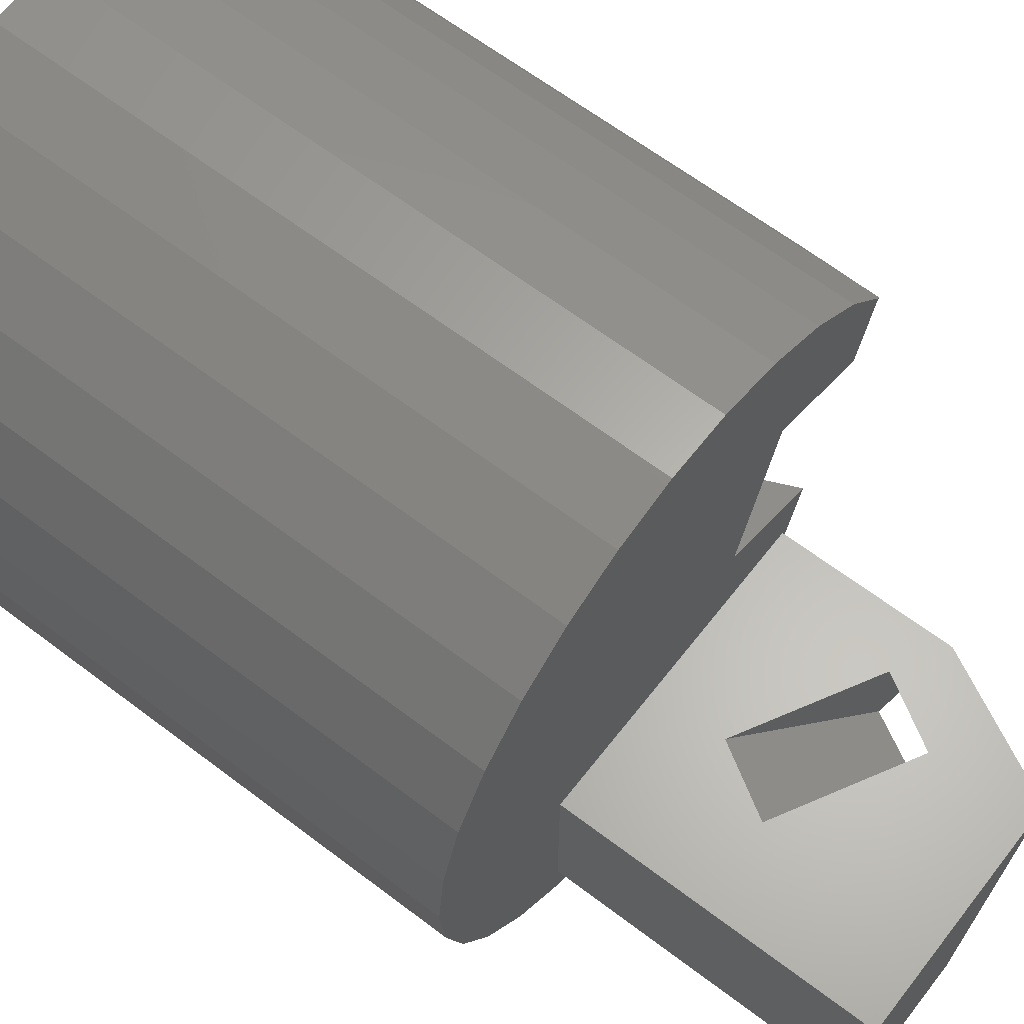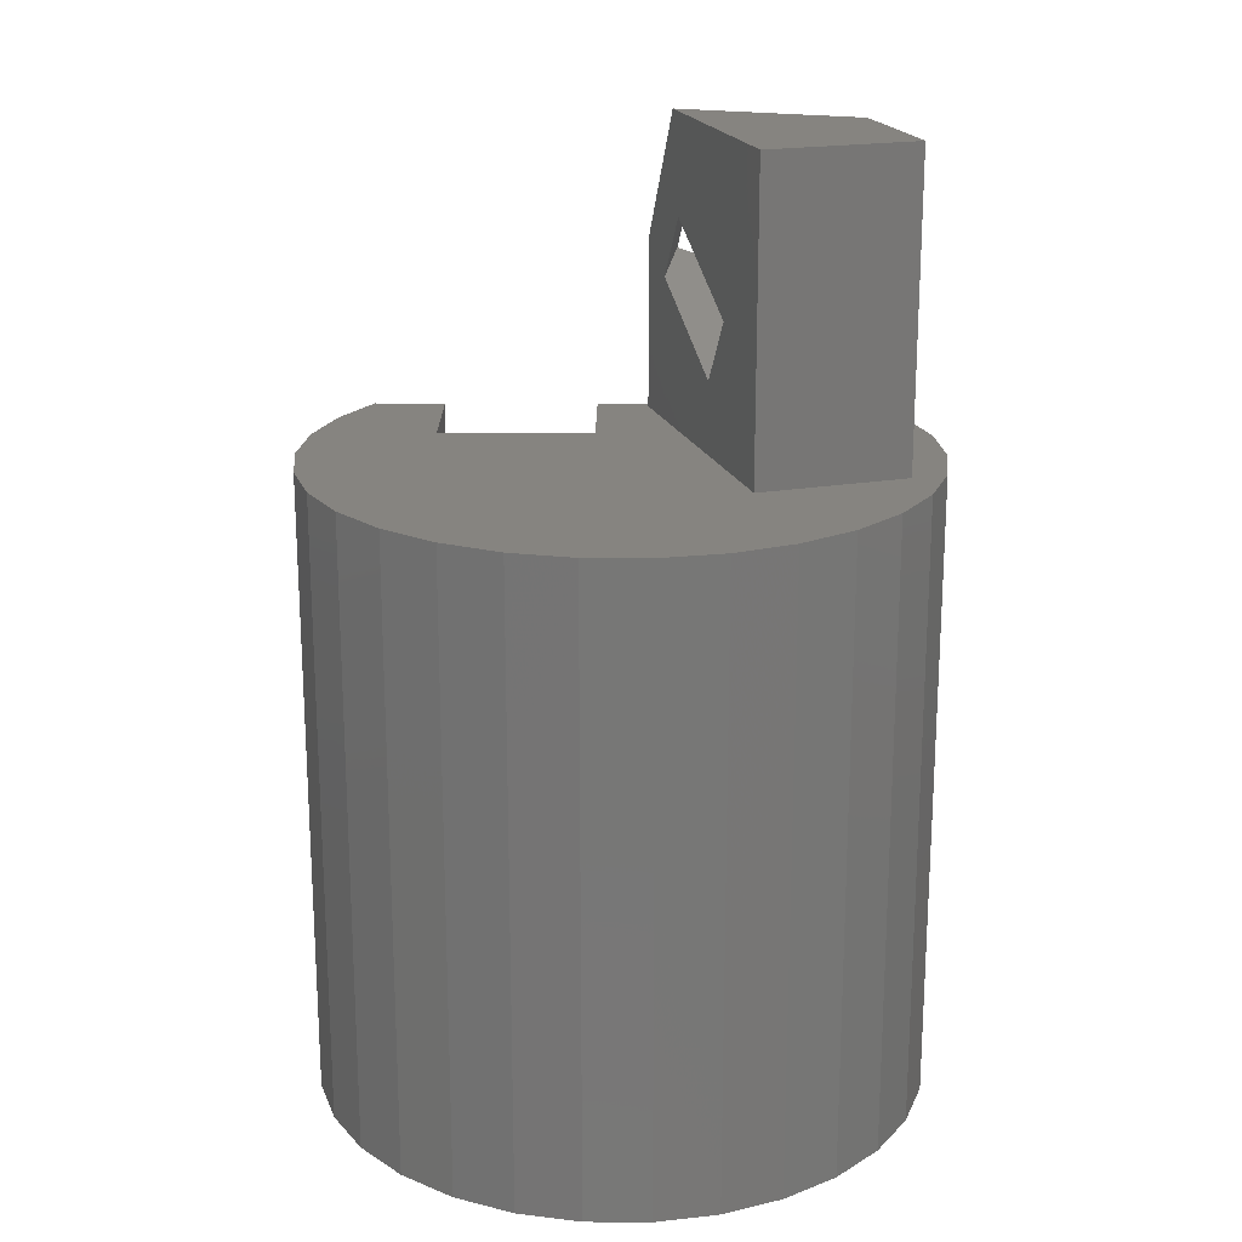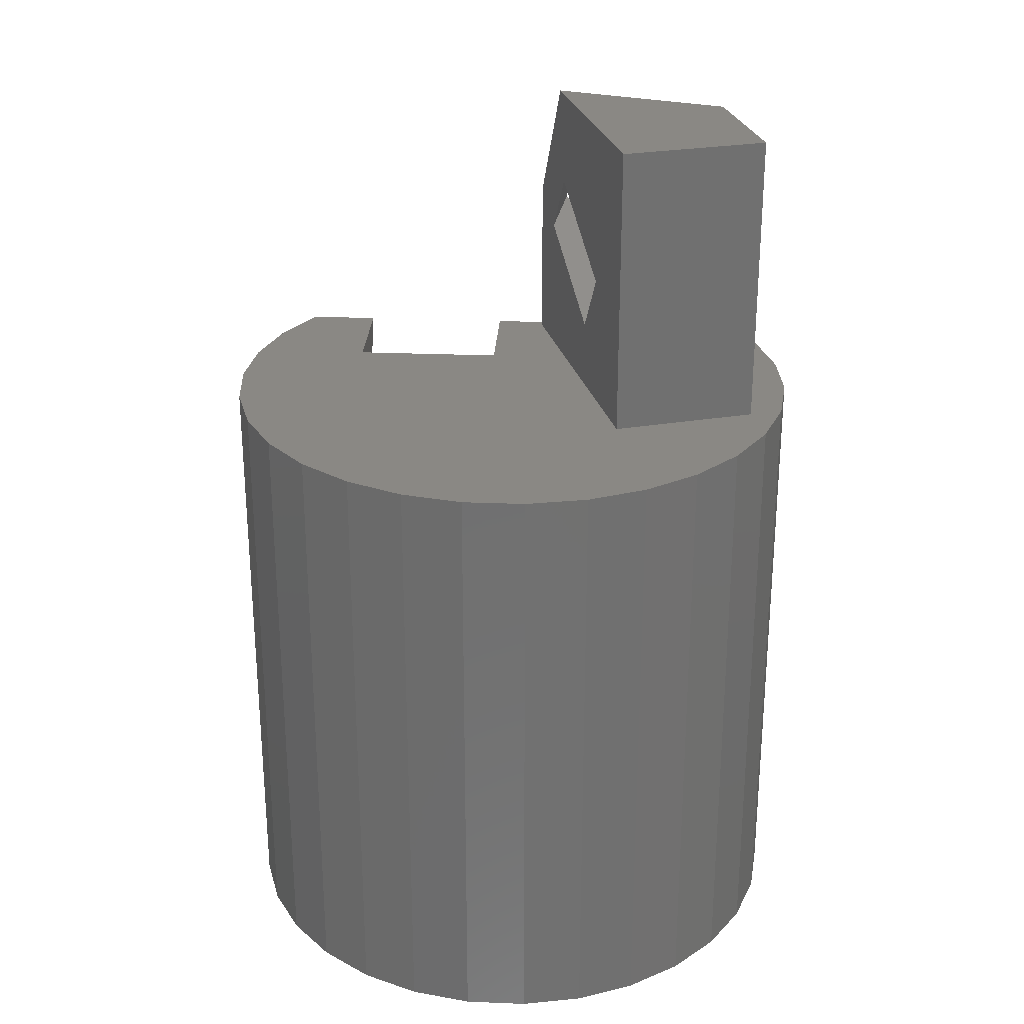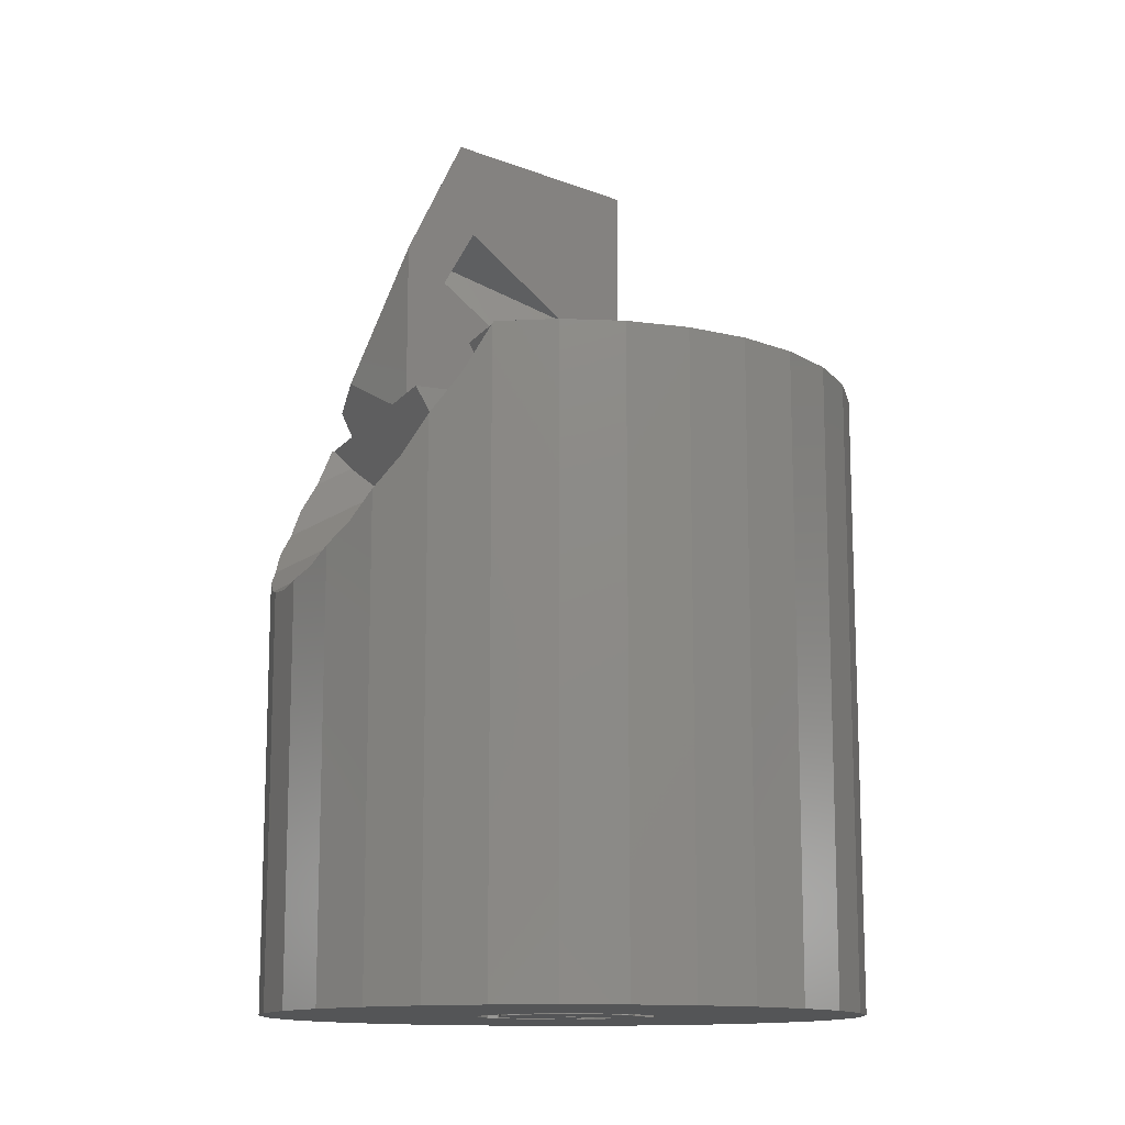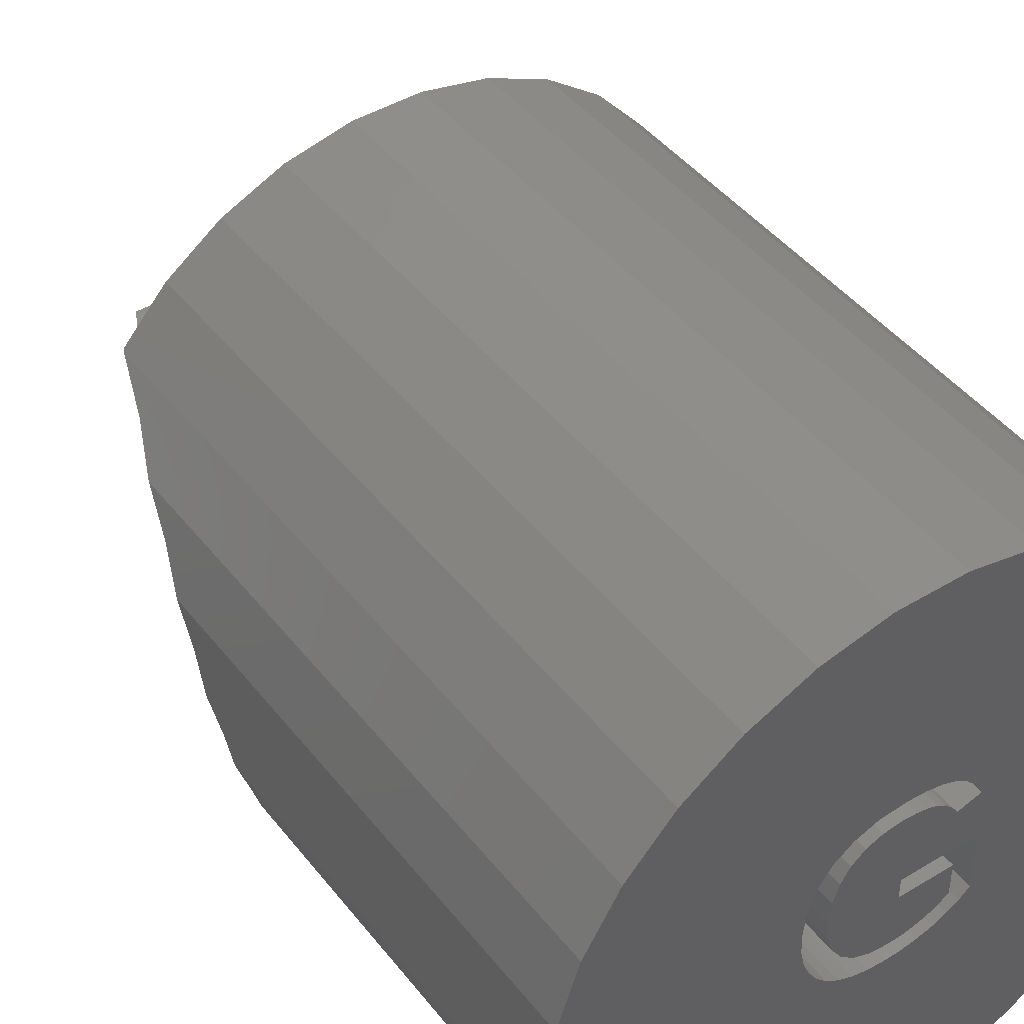
<metadata>
{"format":"stl","ext":"stl","renderer":"f3d","projection":"perspective","resolution":1024,"background":"white","views":[{"elev":63.2,"azim":-52.3,"up":"+Y"},{"elev":20.1,"azim":-107.4,"up":"+Z"},{"elev":27.3,"azim":-104.5,"up":"+Z"},{"elev":-13.0,"azim":138.6,"up":"+Z"},{"elev":44.3,"azim":144.7,"up":"+Y"}]}
</metadata>
<code>
# stl→obj: 242 verts, 484 faces
v 9.891 -1.033 -16.91
v 9.689 -2.365 -17.2
v 9.781 -2.079 -17.16
v 4.228 0.8104 -13.47
v 3.481 -1.133 -13.66
v 5.116 -0.1472 -11.5
v 5.627 1.423 -11.5
v 9.457 -3.078 -17.29
v 9.225 -3.791 -17.2
v 8.604 -4.987 -16.91
v 9.135 -4.067 -17.16
v 2.941 -3.144 -13.47
v 5.15 2.601 -12.91
v 6.092 2.853 -11.5
v 2.984 -9.488 -10
v 2.754 -8.711 -10.79
v 3.16 -8.945 -10
v 7.82 5.371 -10
v 7.354 5.422 -10.79
v 7.996 5.914 -10
v 2.569 -7.018 -12.01
v 5 -8.66 -12.79
v 5.809 -8.072 -13.97
v 3.985 -9.112 -11.54
v 4.927 -0.7273 -11.5
v 5 -3.292 -10
v 5.748 -0.9945 -10
v 5 -4.736 -9.226
v 8.09 5.878 -10.07
v 8.056 5.916 -10
v 8.585 5.021 -11.54
v 7.462 4.271 -10
v 6.475 4.027 -11.5
v 6.208 4.161 -12.01
v 7.295 3.76 -10
v 3.09 -9.511 -10.08
v 3.03 -9.523 -10
v 8.09 -5.878 -16.41
v 7.371 -6.677 -15.79
v 2.633 -5.134 -12.91
v 10 2.443e-16 -16.4
v 9.889 1.059 -15.79
v 9.135 4.067 -12.78
v 9.448 3.106 -13.97
v 3.518 -7.844 -10
v 9.781 2.079 -14.92
v 4.753 -6.247 -8.822
v 4.278 -7.169 -9.111
v 5 -5.769 -8.673
v 3.631 -7.5 -10
v 4.107 -7.5 -9.215
v 6.691 -7.431 -14.93
v 4.012 4.829 -10
v 2.464 0.07422 -10
v 2.3 -5.537 -3.199
v 2.084 -2.5 -3.218
v 3.404 -3.396 -2.529
v -2.173 -2.5 -5.534
v 3.384 -2.5 -5.358
v 3.494 -5.465 -5.394
v 4.598 -3.325 -4.724
v -0.8732 -2.5 -7.675
v -9.893 1.017 -10
v -9.781 2.079 -10
v -9.781 2.079 -30.9
v -10 -1.273e-15 -30.9
v -10 -8.183e-16 -10
v 9.781 2.079 -30.9
v 10 -7.084e-17 -30.9
v 1.045 -9.945 -10
v 1.045 -9.945 -30.9
v 3.09 -9.511 -30.9
v 1.045 9.945 -30.9
v -1.045 9.945 -10
v 1.045 9.945 -10
v -1.045 9.945 -30.9
v 8.09 -5.878 -30.9
v 9.135 -4.067 -30.9
v 6.691 7.431 -10
v 6.691 7.431 -30.9
v 8.09 5.878 -30.9
v 9.135 4.067 -30.9
v 9.781 -2.079 -30.9
v -1.045 -9.945 -30.9
v -1.045 -9.945 -10
v -9.135 4.067 -10
v -9.135 4.067 -30.9
v -3.09 9.511 -10
v -3.09 9.511 -30.9
v 3.09 9.511 -30.9
v 4.024 9.095 -10
v 5 8.66 -30.9
v 3.09 9.511 -10
v 5 -8.66 -30.9
v 6.691 -7.431 -30.9
v -6.691 -7.431 -30.9
v -8.09 -5.878 -10
v -8.09 -5.878 -30.9
v -6.691 -7.431 -10
v -8.09 5.878 -30.9
v -6.691 7.431 -10
v -6.691 7.431 -30.9
v -8.09 5.878 -10
v -5.827 8.059 -10
v -5 8.66 -30.9
v -5 8.66 -10
v -4.066 9.076 -10
v 5 8.66 -10
v 5.864 8.032 -10
v -3.09 -9.511 -30.9
v -3.09 -9.511 -10
v -0.5037 -2.228 -30.9
v -0.2608 -0.5825 -30.9
v -0.1388 -2.246 -30.9
v -0.8517 -2.171 -30.9
v -1.183 -2.076 -30.9
v -1.486 -1.949 -30.9
v -1.968 -0.5825 -30.9
v -1.747 -1.795 -30.9
v -1.968 -1.613 -30.9
v -0.2608 0.06749 -30.9
v 1.953 0.09149 -30.9
v 1.891 -0.5804 -30.9
v 1.895 0.7625 -30.9
v 1.706 -1.151 -30.9
v 1.721 1.325 -30.9
v 1.398 -1.619 -30.9
v 1.43 1.778 -30.9
v 0.9803 -1.968 -30.9
v 1.03 2.111 -30.9
v 0.4679 -2.177 -30.9
v 0.5253 2.311 -30.9
v -0.08284 2.377 -30.9
v -0.4837 2.353 -30.9
v -0.8384 2.281 -30.9
v -1.147 2.162 -30.9
v -1.412 1.99 -30.9
v -1.635 1.761 -30.9
v -1.818 1.475 -30.9
v -2.683 0.06749 -30.9
v -2.557 1.69 -30.9
v 2.704 -0.4882 -30.9
v 2.59 -1.015 -30.9
v 2.742 0.09149 -30.9
v 2.399 -1.489 -30.9
v 2.136 -1.903 -30.9
v 2.659 0.9502 -30.9
v 1.806 -2.246 -30.9
v 1.407 -2.519 -30.9
v 2.411 1.669 -30.9
v 1.996 2.248 -30.9
v 0.4316 -2.837 -30.9
v 0.9469 -2.718 -30.9
v -0.1388 -2.877 -30.9
v -0.6404 -2.848 -30.9
v -1.117 -2.764 -30.9
v -1.569 -2.623 -30.9
v -5 -8.66 -30.9
v -1.986 -2.43 -30.9
v -2.357 -2.191 -30.9
v 1.431 2.672 -30.9
v 0.7317 2.927 -30.9
v -0.1018 3.011 -30.9
v -0.6954 2.976 -30.9
v -1.209 2.871 -30.9
v -1.644 2.696 -30.9
v -2.008 2.445 -30.9
v -2.313 2.11 -30.9
v -2.683 -1.905 -30.9
v -9.135 -4.067 -30.9
v -9.781 -2.079 -30.9
v -5.827 -8.059 -10
v -5 -8.66 -10
v -9.781 -2.079 -10
v -9.135 -4.067 -10
v -4.066 -9.076 -10
v -9.893 -1.017 -10
v 5 -2.5 -10
v -5 -2.5 -10
v -5 -7.5 -10
v 1.953 0.09149 -25.9
v 2.742 0.09149 -25.9
v 2.704 -0.4882 -25.9
v 1.891 -0.5804 -25.9
v 2.59 -1.015 -25.9
v 1.895 0.7625 -25.9
v 1.706 -1.151 -25.9
v 2.399 -1.489 -25.9
v 2.136 -1.903 -25.9
v 2.659 0.9502 -25.9
v 1.721 1.325 -25.9
v 1.398 -1.619 -25.9
v 1.806 -2.246 -25.9
v 0.9803 -1.968 -25.9
v 1.407 -2.519 -25.9
v 0.9469 -2.718 -25.9
v 0.4679 -2.177 -25.9
v 0.4316 -2.837 -25.9
v -0.1388 -2.246 -25.9
v -0.1388 -2.877 -25.9
v -0.5037 -2.228 -25.9
v -0.6404 -2.848 -25.9
v -0.8517 -2.171 -25.9
v -1.117 -2.764 -25.9
v -1.183 -2.076 -25.9
v -1.569 -2.623 -25.9
v -1.486 -1.949 -25.9
v -1.986 -2.43 -25.9
v -1.747 -1.795 -25.9
v -2.357 -2.191 -25.9
v -1.968 -1.613 -25.9
v 2.411 1.669 -25.9
v 1.996 2.248 -25.9
v 1.43 1.778 -25.9
v 1.431 2.672 -25.9
v 1.03 2.111 -25.9
v 0.7317 2.927 -25.9
v 0.5253 2.311 -25.9
v -0.1018 3.011 -25.9
v -0.08284 2.377 -25.9
v -0.4837 2.353 -25.9
v -0.6954 2.976 -25.9
v -0.8384 2.281 -25.9
v -1.209 2.871 -25.9
v -1.147 2.162 -25.9
v -1.644 2.696 -25.9
v -1.412 1.99 -25.9
v -2.008 2.445 -25.9
v -1.635 1.761 -25.9
v -2.313 2.11 -25.9
v -1.818 1.475 -25.9
v -2.557 1.69 -25.9
v -1.968 -0.5825 -25.9
v -0.2608 0.06749 -25.9
v -0.2608 -0.5825 -25.9
v -2.683 -1.905 -25.9
v -2.683 0.06749 -25.9
v -5 -2.5 -1.606e-15
v -0.7033 -7.5 -3.813e-16
v 2.691 -2.5 7.81e-16
v -5 -7.5 -1.715e-15
v 5 -2.5 -4.422
f 1 2 3
f 4 2 1
f 2 4 5
f 6 4 7
f 4 6 5
f 5 8 2
f 9 10 11
f 5 10 9
f 10 5 12
f 7 13 14
f 13 7 4
f 15 16 17
f 18 19 20
f 21 22 23
f 22 21 24
f 24 21 16
f 25 5 6
f 26 25 27
f 25 26 5
f 5 26 28
f 20 29 30
f 19 29 20
f 29 19 31
f 32 33 34
f 33 32 35
f 14 34 33
f 34 14 13
f 36 15 37
f 36 16 15
f 16 36 24
f 12 38 10
f 38 12 39
f 39 12 40
f 4 41 42
f 4 42 13
f 41 4 1
f 32 19 18
f 19 32 34
f 34 31 19
f 34 43 31
f 43 34 44
f 5 9 8
f 45 16 21
f 16 45 17
f 13 46 44
f 13 44 34
f 46 13 42
f 47 40 12
f 40 47 48
f 28 12 5
f 47 28 49
f 28 47 12
f 50 40 48
f 50 48 51
f 40 50 21
f 21 50 45
f 40 52 39
f 52 40 23
f 23 40 21
f 53 14 33
f 14 53 7
f 54 7 53
f 7 54 6
f 6 54 25
f 25 54 27
f 53 33 35
f 55 56 57
f 56 55 58
f 59 60 61
f 60 59 62
f 62 55 60
f 55 62 58
f 59 57 56
f 57 59 61
f 63 64 65
f 66 63 65
f 63 66 67
f 42 68 46
f 41 68 42
f 68 41 69
f 70 36 37
f 71 36 70
f 36 71 72
f 73 74 75
f 74 73 76
f 77 11 10
f 77 10 38
f 11 77 78
f 29 79 30
f 79 29 80
f 80 29 81
f 31 81 29
f 43 81 31
f 81 43 82
f 2 83 3
f 8 83 2
f 78 8 9
f 78 9 11
f 8 78 83
f 84 70 85
f 70 84 71
f 65 86 87
f 86 65 64
f 76 88 74
f 88 76 89
f 44 82 43
f 46 82 44
f 82 46 68
f 90 91 92
f 91 90 93
f 94 23 22
f 94 52 23
f 52 94 95
f 95 38 39
f 95 39 52
f 38 95 77
f 72 24 36
f 72 22 24
f 22 72 94
f 1 69 41
f 3 69 1
f 69 3 83
f 96 97 98
f 97 96 99
f 100 101 102
f 101 100 103
f 101 104 102
f 105 104 106
f 104 105 102
f 107 88 89
f 91 108 92
f 90 75 93
f 75 90 73
f 108 109 92
f 110 85 111
f 85 110 84
f 112 113 114
f 115 113 112
f 116 113 115
f 117 113 116
f 118 117 119
f 118 119 120
f 117 118 113
f 121 122 123
f 122 121 124
f 113 123 125
f 124 121 126
f 113 125 127
f 126 121 128
f 113 127 129
f 128 121 130
f 113 129 131
f 130 121 132
f 113 131 114
f 123 113 121
f 132 121 133
f 121 134 133
f 121 135 134
f 121 136 135
f 121 137 136
f 121 138 137
f 121 139 138
f 140 139 121
f 139 140 141
f 142 69 83
f 143 83 78
f 69 142 144
f 145 78 77
f 69 144 68
f 146 77 95
f 147 68 144
f 148 95 94
f 68 147 82
f 149 94 72
f 150 82 147
f 151 81 150
f 82 150 81
f 83 143 142
f 78 145 143
f 77 146 145
f 95 148 146
f 94 149 148
f 152 72 71
f 72 153 149
f 72 152 153
f 71 154 152
f 84 154 71
f 154 84 155
f 110 155 84
f 155 110 156
f 156 110 157
f 158 157 110
f 157 158 159
f 159 96 160
f 96 159 158
f 81 151 80
f 80 151 92
f 161 92 151
f 92 161 90
f 162 90 161
f 90 162 73
f 163 73 162
f 76 163 164
f 163 76 73
f 89 164 165
f 105 165 166
f 105 166 167
f 102 167 168
f 100 168 141
f 164 89 76
f 65 141 140
f 160 96 169
f 98 169 96
f 165 105 89
f 170 169 98
f 167 102 105
f 171 169 170
f 168 100 102
f 169 171 140
f 141 87 100
f 66 140 171
f 141 65 87
f 140 66 65
f 158 172 96
f 172 158 173
f 170 174 171
f 174 170 175
f 158 176 173
f 176 158 110
f 110 111 176
f 87 103 100
f 103 87 86
f 105 107 89
f 107 105 106
f 80 109 79
f 109 80 92
f 98 175 170
f 175 98 97
f 96 172 99
f 174 177 171
f 66 177 67
f 177 66 171
f 79 18 20
f 79 20 30
f 53 18 79
f 18 53 32
f 53 79 109
f 53 109 108
f 53 108 91
f 32 53 35
f 93 53 91
f 75 53 93
f 74 53 75
f 54 178 27
f 88 53 74
f 107 53 88
f 53 107 54
f 104 107 106
f 54 179 178
f 107 104 54
f 101 179 104
f 54 104 179
f 27 178 26
f 17 70 15
f 45 70 17
f 50 70 45
f 50 85 70
f 180 85 50
f 85 180 111
f 111 180 176
f 176 180 173
f 86 179 103
f 180 172 173
f 179 101 103
f 174 179 177
f 64 179 86
f 175 179 174
f 67 179 63
f 99 180 97
f 179 64 63
f 180 99 172
f 179 97 180
f 97 179 175
f 179 67 177
f 37 15 70
f 181 182 183
f 184 183 185
f 186 182 181
f 187 185 188
f 187 188 189
f 182 186 190
f 191 190 186
f 183 184 181
f 192 189 193
f 185 187 184
f 194 193 195
f 189 192 187
f 193 194 192
f 196 194 195
f 196 197 194
f 198 197 196
f 199 198 200
f 198 199 197
f 200 201 199
f 202 201 200
f 202 203 201
f 204 203 202
f 204 205 203
f 206 205 204
f 205 206 207
f 208 207 206
f 207 208 209
f 209 210 211
f 210 209 208
f 190 191 212
f 212 191 213
f 214 213 191
f 213 214 215
f 216 215 214
f 216 217 215
f 218 217 216
f 219 218 220
f 218 219 217
f 221 219 220
f 221 222 219
f 223 222 221
f 224 223 225
f 223 224 222
f 226 225 227
f 228 227 229
f 225 226 224
f 230 229 231
f 227 228 226
f 229 230 228
f 230 231 232
f 233 234 235
f 236 211 210
f 211 236 233
f 233 237 234
f 237 233 236
f 155 204 202
f 204 155 156
f 156 206 204
f 206 156 157
f 157 208 206
f 208 157 159
f 159 210 208
f 210 159 160
f 160 236 210
f 236 160 169
f 236 140 237
f 140 236 169
f 140 234 237
f 234 140 121
f 113 234 121
f 234 113 235
f 113 233 235
f 233 113 118
f 120 233 118
f 233 120 211
f 120 209 211
f 209 120 119
f 119 207 209
f 207 119 117
f 117 205 207
f 205 117 116
f 116 203 205
f 203 116 115
f 115 201 203
f 201 115 112
f 112 199 201
f 199 112 114
f 114 197 199
f 131 197 114
f 131 194 197
f 194 131 129
f 129 192 194
f 192 129 127
f 192 125 187
f 125 192 127
f 187 123 184
f 123 187 125
f 184 122 181
f 122 184 123
f 181 124 186
f 124 181 122
f 186 126 191
f 126 186 124
f 191 128 214
f 128 191 126
f 128 216 214
f 216 128 130
f 130 218 216
f 218 130 132
f 220 218 132
f 133 220 132
f 133 221 220
f 221 133 134
f 134 223 221
f 223 134 135
f 135 225 223
f 225 135 136
f 136 227 225
f 227 136 137
f 138 227 137
f 227 138 229
f 139 229 138
f 229 139 231
f 139 232 231
f 232 139 141
f 232 168 230
f 168 232 141
f 230 167 228
f 167 230 168
f 167 226 228
f 226 167 166
f 166 224 226
f 224 166 165
f 165 222 224
f 222 165 164
f 164 219 222
f 219 164 163
f 163 217 219
f 162 217 163
f 162 215 217
f 215 162 161
f 161 213 215
f 213 161 151
f 150 213 151
f 213 150 212
f 147 212 150
f 212 147 190
f 144 190 147
f 190 144 182
f 142 182 144
f 182 142 183
f 143 183 142
f 183 143 185
f 145 185 143
f 185 145 188
f 146 188 145
f 188 146 189
f 148 189 146
f 189 148 193
f 148 195 193
f 195 148 149
f 149 196 195
f 196 149 153
f 153 198 196
f 198 153 152
f 200 198 152
f 154 200 152
f 154 202 200
f 202 154 155
f 238 239 240
f 239 238 241
f 240 56 238
f 242 56 240
f 242 59 56
f 59 178 62
f 178 59 242
f 58 238 56
f 58 179 238
f 62 179 58
f 179 62 178
f 180 238 179
f 238 180 241
f 180 239 241
f 239 180 51
f 51 180 50
f 28 178 242
f 178 28 26
f 28 242 49
f 57 242 240
f 242 57 61
f 239 57 240
f 60 47 49
f 60 48 47
f 57 239 55
f 60 239 51
f 60 51 48
f 61 49 242
f 60 49 61
f 239 60 55

</code>
